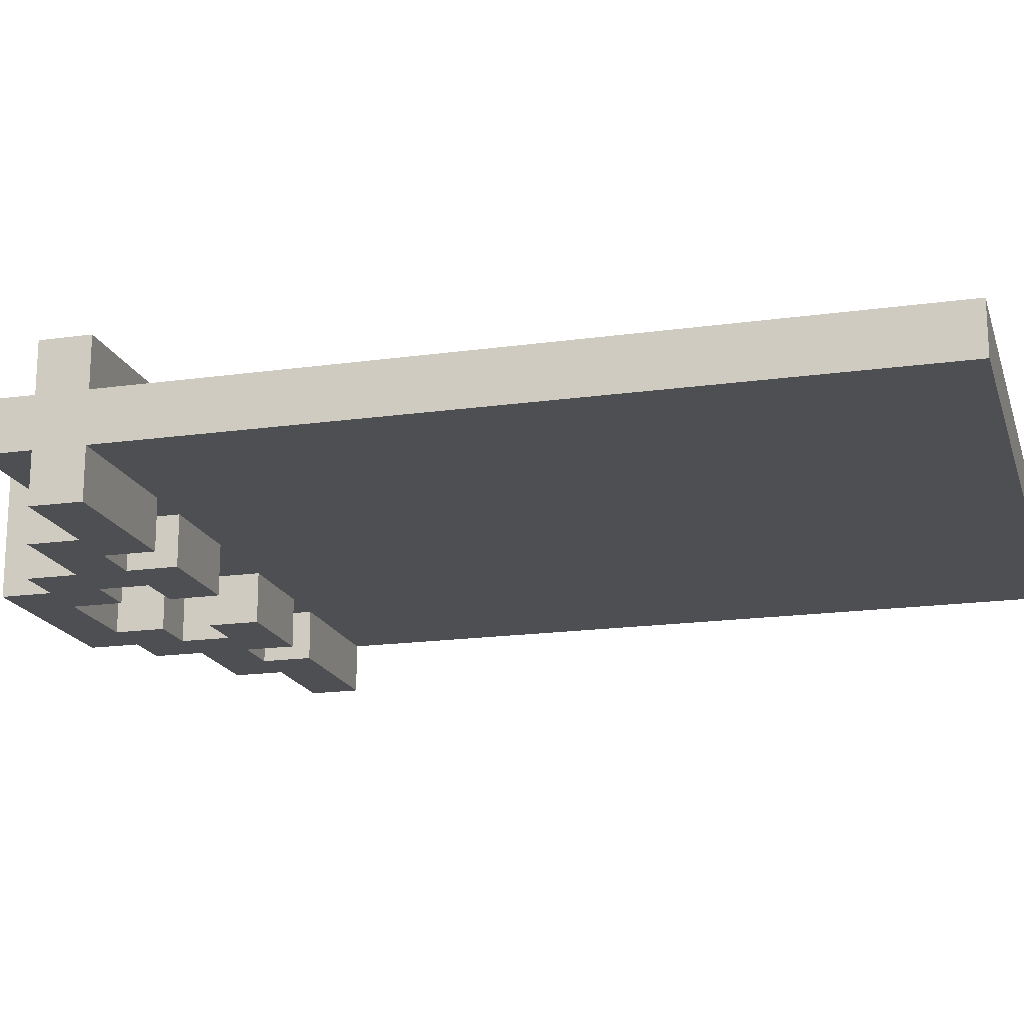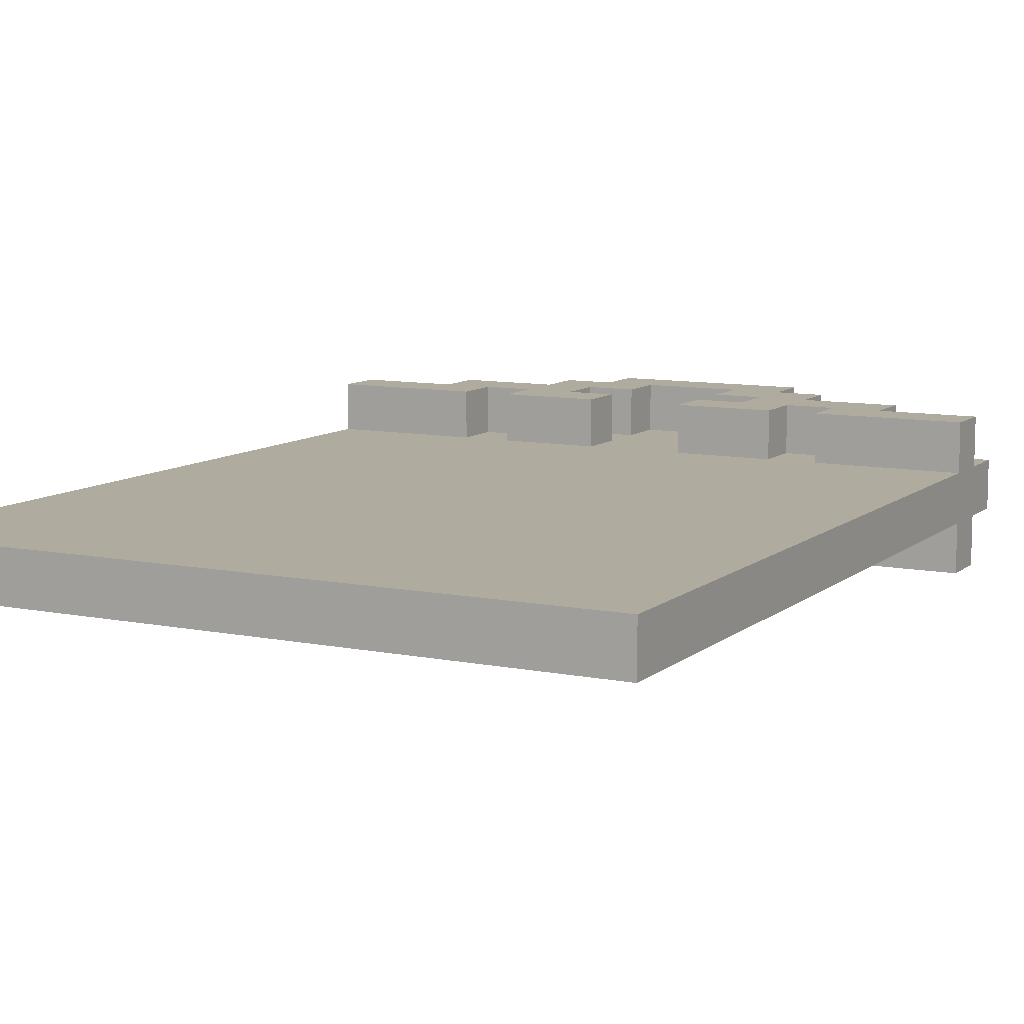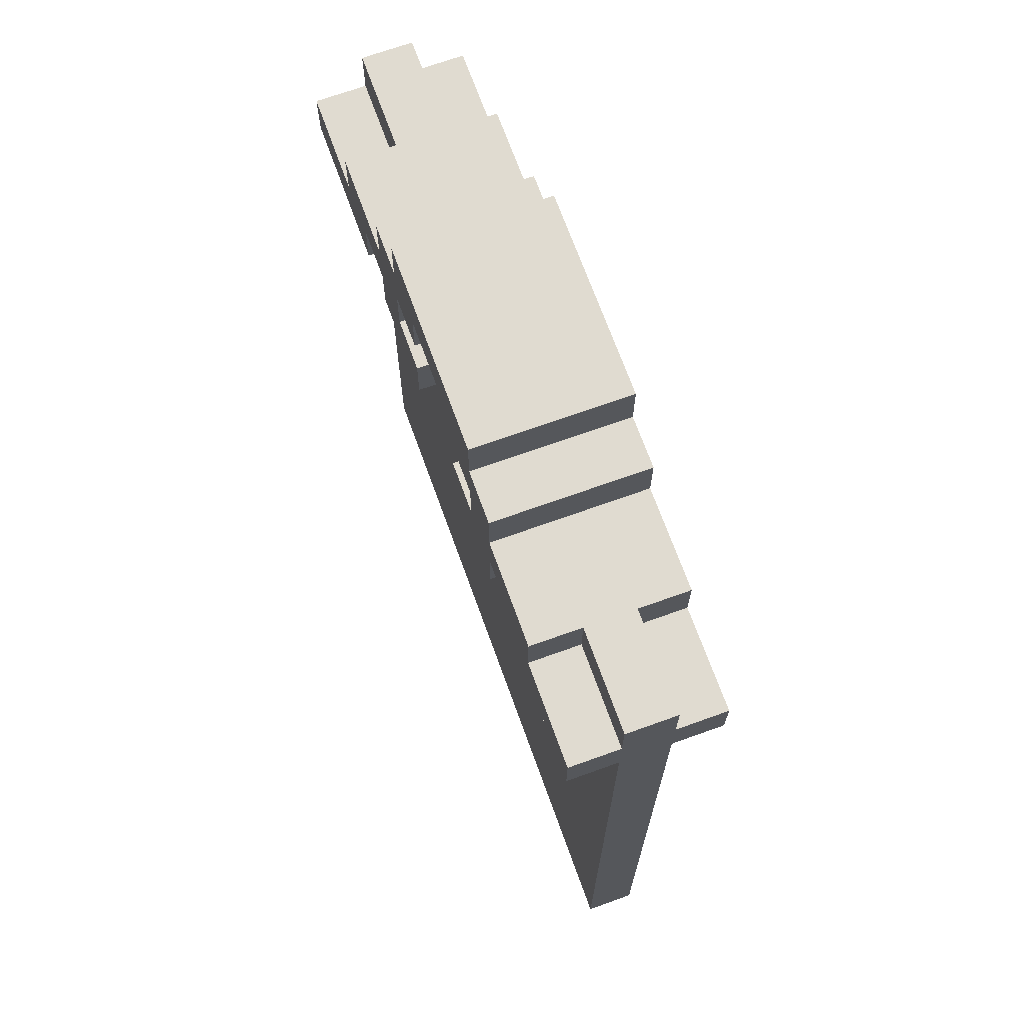
<metadata>
{"format":"obj","ext":"obj","renderer":"f3d","projection":"perspective","resolution":1024,"background":"white","views":[{"elev":-17.7,"azim":-74.5,"up":"+Z"},{"elev":9.6,"azim":27.7,"up":"+Z"},{"elev":69.8,"azim":-109.8,"up":"+Y"}]}
</metadata>
<code>
o
v -0.7 -0.95 0.05
v -0.7 -0.95 -0.05
v -0.7 0.55 0.15
v -0.7 0.55 0.05
v -0.7 0.55 -0.05
v -0.7 0.55 -0.15
v -0.7 0.65 0.15
v -0.7 0.65 0.05
v -0.7 0.65 -0.05
v -0.7 0.65 -0.15
v -0.7 0.75 0.05
v -0.7 0.75 -0.05
v -0.5 0.65 0.15
v -0.5 0.65 0.05
v -0.5 0.65 -0.05
v -0.5 0.65 -0.15
v -0.5 0.75 0.15
v -0.5 0.75 0.05
v -0.5 0.75 -0.05
v -0.5 0.75 -0.15
v -0.3 0.55 0.15
v -0.3 0.55 0.05
v -0.3 0.55 -0.05
v -0.3 0.55 -0.15
v -0.3 0.65 0.15
v -0.3 0.65 0.05
v -0.3 0.65 -0.05
v -0.3 0.65 -0.15
v -0.3 0.75 0.15
v -0.3 0.75 -0.15
v -0.3 0.85 0.15
v -0.3 0.85 -0.15
v -0.2 0.85 0.15
v -0.2 0.85 -0.15
v -0.2 0.95 0.15
v -0.2 0.95 -0.15
v 0.1 0.55 0.15
v 0.1 0.55 0.05
v 0.1 0.55 -0.05
v 0.1 0.55 -0.15
v 0.1 0.65 0.15
v 0.1 0.65 0.05
v 0.1 0.65 -0.05
v 0.1 0.65 -0.15
v 0.1 0.75 0.15
v 0.1 0.75 0.05
v 0.1 0.75 -0.05
v 0.1 0.75 -0.15
v 0.1 0.85 0.15
v 0.1 0.85 0.05
v 0.1 0.85 -0.05
v 0.1 0.85 -0.15
v 0.2 0.65 0.15
v 0.2 0.65 0.05
v 0.2 0.65 -0.05
v 0.2 0.65 -0.15
v 0.2 0.75 0.15
v 0.2 0.75 0.05
v 0.2 0.75 -0.05
v 0.2 0.75 -0.15
v 0.4 0.55 0.15
v 0.4 0.55 0.05
v 0.4 0.55 -0.05
v 0.4 0.55 -0.15
v 0.4 0.65 0.15
v 0.4 0.65 0.05
v 0.4 0.65 -0.05
v 0.4 0.65 -0.15
v -0.4 0.55 0.15
v -0.4 0.55 0.05
v -0.4 0.55 -0.05
v -0.4 0.55 -0.15
v -0.4 0.65 0.15
v -0.4 0.65 0.05
v -0.4 0.65 -0.05
v -0.4 0.65 -0.15
v -0.2 0.65 0.15
v -0.2 0.65 0.05
v -0.2 0.65 -0.05
v -0.2 0.65 -0.15
v -0.2 0.75 0.15
v -0.2 0.75 0.05
v -0.2 0.75 -0.05
v -0.2 0.75 -0.15
v -0.1 0.55 0.15
v -0.1 0.55 0.05
v -0.1 0.55 -0.05
v -0.1 0.55 -0.15
v -0.1 0.65 0.15
v -0.1 0.65 0.05
v -0.1 0.65 -0.05
v -0.1 0.65 -0.15
v -0.1 0.75 0.15
v -0.1 0.75 0.05
v -0.1 0.75 -0.05
v -0.1 0.75 -0.15
v -0.1 0.85 0.15
v -0.1 0.85 0.05
v -0.1 0.85 -0.05
v -0.1 0.85 -0.15
v 0.2 0.85 0.15
v 0.2 0.85 -0.15
v 0.2 0.95 0.15
v 0.2 0.95 -0.15
v 0.3 0.55 0.15
v 0.3 0.55 0.05
v 0.3 0.55 -0.05
v 0.3 0.55 -0.15
v 0.3 0.65 0.15
v 0.3 0.65 0.05
v 0.3 0.65 -0.05
v 0.3 0.65 -0.15
v 0.3 0.75 0.15
v 0.3 0.75 -0.15
v 0.3 0.85 0.15
v 0.3 0.85 -0.15
v 0.5 0.65 0.15
v 0.5 0.65 0.05
v 0.5 0.65 -0.05
v 0.5 0.65 -0.15
v 0.5 0.75 0.15
v 0.5 0.75 0.05
v 0.5 0.75 -0.05
v 0.5 0.75 -0.15
v 0.7 -0.95 0.05
v 0.7 -0.95 -0.05
v 0.7 0.55 0.15
v 0.7 0.55 0.05
v 0.7 0.55 -0.05
v 0.7 0.55 -0.15
v 0.7 0.65 0.15
v 0.7 0.65 0.05
v 0.7 0.65 -0.05
v 0.7 0.65 -0.15
v 0.7 0.75 0.05
v 0.7 0.75 -0.05
v -0.7 0.55 0.15
v -0.7 0.65 0.15
v -0.5 0.65 0.15
v -0.5 0.75 0.15
v -0.4 0.55 0.15
v -0.4 0.65 0.15
v -0.3 0.55 0.15
v -0.3 0.65 0.15
v -0.3 0.75 0.15
v -0.3 0.85 0.15
v -0.2 0.65 0.15
v -0.2 0.75 0.15
v -0.2 0.85 0.15
v -0.2 0.95 0.15
v -0.1 0.55 0.15
v -0.1 0.65 0.15
v -0.1 0.75 0.15
v -0.1 0.85 0.15
v 0.1 0.55 0.15
v 0.1 0.65 0.15
v 0.1 0.75 0.15
v 0.1 0.85 0.15
v 0.2 0.65 0.15
v 0.2 0.75 0.15
v 0.2 0.85 0.15
v 0.2 0.95 0.15
v 0.3 0.55 0.15
v 0.3 0.65 0.15
v 0.3 0.75 0.15
v 0.3 0.85 0.15
v 0.4 0.55 0.15
v 0.4 0.65 0.15
v 0.5 0.65 0.15
v 0.5 0.75 0.15
v 0.7 0.55 0.15
v 0.7 0.65 0.15
v -0.7 -0.95 0.05
v -0.7 0.55 0.05
v -0.7 0.65 0.05
v -0.7 0.75 0.05
v -0.6 -0.85 0.05
v -0.6 0.55 0.05
v -0.5 0.65 0.05
v -0.5 0.75 0.05
v -0.4 -0.65 0.05
v -0.4 -0.55 0.05
v -0.4 -0.45 0.05
v -0.4 -0.35 0.05
v -0.4 -0.25 0.05
v -0.4 -0.15 0.05
v -0.4 -0.05 0.05
v -0.4 0.05 0.05
v -0.4 0.15 0.05
v -0.4 0.25 0.05
v -0.4 0.35 0.05
v -0.4 0.45 0.05
v -0.4 0.55 0.05
v -0.4 0.65 0.05
v -0.3 0.55 0.05
v -0.3 0.65 0.05
v -0.2 0.65 0.05
v -0.2 0.75 0.05
v -0.1 -0.45 0.05
v -0.1 -0.35 0.05
v -0.1 0.55 0.05
v -0.1 0.65 0.05
v -0.1 0.75 0.05
v -0.1 0.85 0.05
v 0.1 -0.65 0.05
v 0.1 -0.55 0.05
v 0.1 0.35 0.05
v 0.1 0.45 0.05
v 0.1 0.55 0.05
v 0.1 0.65 0.05
v 0.1 0.75 0.05
v 0.1 0.85 0.05
v 0.2 -0.05 0.05
v 0.2 0.05 0.05
v 0.2 0.65 0.05
v 0.2 0.75 0.05
v 0.3 -0.25 0.05
v 0.3 -0.15 0.05
v 0.3 0.55 0.05
v 0.3 0.65 0.05
v 0.4 0.15 0.05
v 0.4 0.25 0.05
v 0.4 0.55 0.05
v 0.4 0.65 0.05
v 0.5 0.65 0.05
v 0.5 0.75 0.05
v 0.6 -0.85 0.05
v 0.6 0.55 0.05
v 0.7 -0.95 0.05
v 0.7 0.55 0.05
v 0.7 0.65 0.05
v 0.7 0.75 0.05
v -0.7 -0.95 -0.05
v -0.7 0.55 -0.05
v -0.7 0.65 -0.05
v -0.7 0.75 -0.05
v -0.6 -0.85 -0.05
v -0.6 0.55 -0.05
v -0.5 0.65 -0.05
v -0.5 0.75 -0.05
v -0.4 -0.65 -0.05
v -0.4 -0.55 -0.05
v -0.4 -0.45 -0.05
v -0.4 -0.35 -0.05
v -0.4 -0.25 -0.05
v -0.4 -0.15 -0.05
v -0.4 -0.05 -0.05
v -0.4 0.05 -0.05
v -0.4 0.15 -0.05
v -0.4 0.25 -0.05
v -0.4 0.35 -0.05
v -0.4 0.45 -0.05
v -0.4 0.55 -0.05
v -0.4 0.65 -0.05
v -0.3 0.55 -0.05
v -0.3 0.65 -0.05
v -0.2 0.65 -0.05
v -0.2 0.75 -0.05
v -0.1 -0.45 -0.05
v -0.1 -0.35 -0.05
v -0.1 0.55 -0.05
v -0.1 0.65 -0.05
v -0.1 0.75 -0.05
v -0.1 0.85 -0.05
v 0.1 -0.65 -0.05
v 0.1 -0.55 -0.05
v 0.1 0.35 -0.05
v 0.1 0.45 -0.05
v 0.1 0.55 -0.05
v 0.1 0.65 -0.05
v 0.1 0.75 -0.05
v 0.1 0.85 -0.05
v 0.2 -0.05 -0.05
v 0.2 0.05 -0.05
v 0.2 0.65 -0.05
v 0.2 0.75 -0.05
v 0.3 -0.25 -0.05
v 0.3 -0.15 -0.05
v 0.3 0.55 -0.05
v 0.3 0.65 -0.05
v 0.4 0.15 -0.05
v 0.4 0.25 -0.05
v 0.4 0.55 -0.05
v 0.4 0.65 -0.05
v 0.5 0.65 -0.05
v 0.5 0.75 -0.05
v 0.6 -0.85 -0.05
v 0.6 0.55 -0.05
v 0.7 -0.95 -0.05
v 0.7 0.55 -0.05
v 0.7 0.65 -0.05
v 0.7 0.75 -0.05
v -0.7 0.55 -0.15
v -0.7 0.65 -0.15
v -0.5 0.65 -0.15
v -0.5 0.75 -0.15
v -0.4 0.55 -0.15
v -0.4 0.65 -0.15
v -0.3 0.55 -0.15
v -0.3 0.65 -0.15
v -0.3 0.75 -0.15
v -0.3 0.85 -0.15
v -0.2 0.65 -0.15
v -0.2 0.75 -0.15
v -0.2 0.85 -0.15
v -0.2 0.95 -0.15
v -0.1 0.55 -0.15
v -0.1 0.65 -0.15
v -0.1 0.75 -0.15
v -0.1 0.85 -0.15
v 0.1 0.55 -0.15
v 0.1 0.65 -0.15
v 0.1 0.75 -0.15
v 0.1 0.85 -0.15
v 0.2 0.65 -0.15
v 0.2 0.75 -0.15
v 0.2 0.85 -0.15
v 0.2 0.95 -0.15
v 0.3 0.55 -0.15
v 0.3 0.65 -0.15
v 0.3 0.75 -0.15
v 0.3 0.85 -0.15
v 0.4 0.55 -0.15
v 0.4 0.65 -0.15
v 0.5 0.65 -0.15
v 0.5 0.75 -0.15
v 0.7 0.55 -0.15
v 0.7 0.65 -0.15
v -0.7 -0.95 0.05
v 0.7 -0.95 0.05
v -0.7 -0.95 -0.05
v 0.7 -0.95 -0.05
v -0.7 0.55 0.15
v -0.4 0.55 0.15
v -0.3 0.55 0.15
v -0.1 0.55 0.15
v 0.1 0.55 0.15
v 0.3 0.55 0.15
v 0.4 0.55 0.15
v 0.7 0.55 0.15
v -0.7 0.55 0.05
v -0.6 0.55 0.05
v -0.4 0.55 0.05
v -0.3 0.55 0.05
v -0.1 0.55 0.05
v 0.1 0.55 0.05
v 0.3 0.55 0.05
v 0.4 0.55 0.05
v 0.6 0.55 0.05
v 0.7 0.55 0.05
v -0.7 0.55 -0.05
v -0.6 0.55 -0.05
v -0.4 0.55 -0.05
v -0.3 0.55 -0.05
v -0.1 0.55 -0.05
v 0.1 0.55 -0.05
v 0.3 0.55 -0.05
v 0.4 0.55 -0.05
v 0.6 0.55 -0.05
v 0.7 0.55 -0.05
v -0.7 0.55 -0.15
v -0.4 0.55 -0.15
v -0.3 0.55 -0.15
v -0.1 0.55 -0.15
v 0.1 0.55 -0.15
v 0.3 0.55 -0.15
v 0.4 0.55 -0.15
v 0.7 0.55 -0.15
v -0.4 0.65 0.15
v -0.3 0.65 0.15
v 0.3 0.65 0.15
v 0.4 0.65 0.15
v -0.4 0.65 0.05
v -0.3 0.65 0.05
v 0.3 0.65 0.05
v 0.4 0.65 0.05
v -0.4 0.65 -0.05
v -0.3 0.65 -0.05
v 0.3 0.65 -0.05
v 0.4 0.65 -0.05
v -0.4 0.65 -0.15
v -0.3 0.65 -0.15
v 0.3 0.65 -0.15
v 0.4 0.65 -0.15
v -0.2 0.75 0.15
v -0.1 0.75 0.15
v 0.1 0.75 0.15
v 0.2 0.75 0.15
v -0.2 0.75 0.05
v -0.1 0.75 0.05
v 0.1 0.75 0.05
v 0.2 0.75 0.05
v -0.2 0.75 -0.05
v -0.1 0.75 -0.05
v 0.1 0.75 -0.05
v 0.2 0.75 -0.05
v -0.2 0.75 -0.15
v -0.1 0.75 -0.15
v 0.1 0.75 -0.15
v 0.2 0.75 -0.15
v -0.1 0.85 0.15
v 0.1 0.85 0.15
v -0.1 0.85 0.05
v 0.1 0.85 0.05
v -0.1 0.85 -0.05
v 0.1 0.85 -0.05
v -0.1 0.85 -0.15
v 0.1 0.85 -0.15
v -0.7 0.65 0.15
v -0.5 0.65 0.15
v -0.2 0.65 0.15
v -0.1 0.65 0.15
v 0.1 0.65 0.15
v 0.2 0.65 0.15
v 0.5 0.65 0.15
v 0.7 0.65 0.15
v -0.7 0.65 0.05
v -0.5 0.65 0.05
v -0.2 0.65 0.05
v -0.1 0.65 0.05
v 0.1 0.65 0.05
v 0.2 0.65 0.05
v 0.5 0.65 0.05
v 0.7 0.65 0.05
v -0.7 0.65 -0.05
v -0.5 0.65 -0.05
v -0.2 0.65 -0.05
v -0.1 0.65 -0.05
v 0.1 0.65 -0.05
v 0.2 0.65 -0.05
v 0.5 0.65 -0.05
v 0.7 0.65 -0.05
v -0.7 0.65 -0.15
v -0.5 0.65 -0.15
v -0.2 0.65 -0.15
v -0.1 0.65 -0.15
v 0.1 0.65 -0.15
v 0.2 0.65 -0.15
v 0.5 0.65 -0.15
v 0.7 0.65 -0.15
v -0.5 0.75 0.15
v -0.3 0.75 0.15
v 0.3 0.75 0.15
v 0.5 0.75 0.15
v -0.7 0.75 0.05
v -0.5 0.75 0.05
v 0.5 0.75 0.05
v 0.7 0.75 0.05
v -0.7 0.75 -0.05
v -0.5 0.75 -0.05
v 0.5 0.75 -0.05
v 0.7 0.75 -0.05
v -0.5 0.75 -0.15
v -0.3 0.75 -0.15
v 0.3 0.75 -0.15
v 0.5 0.75 -0.15
v -0.3 0.85 0.15
v -0.2 0.85 0.15
v 0.2 0.85 0.15
v 0.3 0.85 0.15
v -0.3 0.85 -0.15
v -0.2 0.85 -0.15
v 0.2 0.85 -0.15
v 0.3 0.85 -0.15
v -0.2 0.95 0.15
v 0.2 0.95 0.15
v -0.2 0.95 -0.15
v 0.2 0.95 -0.15
f 4 2 1
f 5 2 4
f 7 4 3
f 7 6 5
f 7 5 4
f 8 6 7
f 9 6 8
f 10 6 9
f 11 9 8
f 12 9 11
f 17 14 13
f 18 14 17
f 19 16 15
f 20 16 19
f 25 22 21
f 26 22 25
f 27 24 23
f 28 24 27
f 31 30 29
f 32 30 31
f 35 34 33
f 36 34 35
f 41 38 37
f 42 38 41
f 43 40 39
f 44 40 43
f 49 46 45
f 50 46 49
f 51 48 47
f 52 48 51
f 57 54 53
f 58 54 57
f 59 56 55
f 60 56 59
f 65 62 61
f 66 62 65
f 67 64 63
f 68 64 67
f 69 70 73
f 73 70 74
f 71 72 75
f 75 72 76
f 77 78 81
f 81 78 82
f 79 80 83
f 83 80 84
f 85 86 89
f 89 86 90
f 87 88 91
f 91 88 92
f 93 94 97
f 97 94 98
f 95 96 99
f 99 96 100
f 101 102 103
f 103 102 104
f 105 106 109
f 109 106 110
f 107 108 111
f 111 108 112
f 113 114 115
f 115 114 116
f 117 118 121
f 121 118 122
f 119 120 123
f 123 120 124
f 125 126 128
f 128 126 129
f 127 128 131
f 129 130 131
f 128 129 131
f 131 130 132
f 132 130 133
f 133 130 134
f 132 133 135
f 135 133 136
f 139 138 137
f 141 139 137
f 141 140 139
f 142 140 141
f 144 140 142
f 145 140 144
f 147 144 143
f 147 146 145
f 147 145 144
f 148 146 147
f 149 146 148
f 151 147 143
f 152 147 151
f 153 150 149
f 153 149 148
f 154 150 153
f 158 150 154
f 159 156 155
f 160 158 157
f 161 150 158
f 161 158 160
f 162 150 161
f 163 159 155
f 163 160 159
f 163 161 160
f 164 161 163
f 165 161 164
f 166 161 165
f 168 165 164
f 169 165 168
f 169 168 167
f 170 165 169
f 171 169 167
f 172 169 171
f 177 174 173
f 178 174 177
f 179 176 175
f 180 176 179
f 181 178 177
f 182 178 181
f 183 178 182
f 184 178 183
f 185 178 184
f 186 178 185
f 187 178 186
f 188 178 187
f 189 178 188
f 190 178 189
f 191 178 190
f 192 178 191
f 193 178 192
f 195 193 192
f 195 194 193
f 196 194 195
f 199 183 182
f 199 184 183
f 200 185 184
f 200 184 199
f 201 195 192
f 202 198 197
f 203 198 202
f 205 181 177
f 205 182 181
f 206 199 182
f 206 182 205
f 206 200 199
f 207 191 190
f 207 192 191
f 208 201 192
f 208 192 207
f 209 203 202
f 209 201 208
f 209 204 203
f 209 202 201
f 210 204 209
f 211 204 210
f 212 204 211
f 213 187 186
f 213 188 187
f 214 189 188
f 214 188 213
f 215 211 210
f 216 211 215
f 217 206 205
f 217 185 200
f 217 186 185
f 217 200 206
f 218 214 213
f 218 186 217
f 218 213 186
f 219 208 207
f 219 209 208
f 221 214 218
f 221 189 214
f 221 218 217
f 221 190 189
f 222 220 219
f 222 190 221
f 222 207 190
f 222 219 207
f 223 220 222
f 224 220 223
f 227 221 217
f 227 177 173
f 227 223 222
f 227 222 221
f 227 217 205
f 227 205 177
f 228 223 227
f 229 227 173
f 229 228 227
f 230 228 229
f 231 226 225
f 232 226 231
f 233 234 237
f 237 234 238
f 235 236 239
f 239 236 240
f 237 238 241
f 241 238 242
f 242 238 243
f 243 238 244
f 244 238 245
f 245 238 246
f 246 238 247
f 247 238 248
f 248 238 249
f 249 238 250
f 250 238 251
f 251 238 252
f 252 238 253
f 252 253 255
f 253 254 255
f 255 254 256
f 242 243 259
f 243 244 259
f 244 245 260
f 259 244 260
f 252 255 261
f 257 258 262
f 262 258 263
f 237 241 265
f 241 242 265
f 242 259 266
f 265 242 266
f 259 260 266
f 250 251 267
f 251 252 267
f 252 261 268
f 267 252 268
f 262 263 269
f 268 261 269
f 263 264 269
f 261 262 269
f 269 264 270
f 270 264 271
f 271 264 272
f 246 247 273
f 247 248 273
f 248 249 274
f 273 248 274
f 270 271 275
f 275 271 276
f 265 266 277
f 260 245 277
f 245 246 277
f 266 260 277
f 273 274 278
f 277 246 278
f 246 273 278
f 267 268 279
f 268 269 279
f 278 274 281
f 274 249 281
f 277 278 281
f 249 250 281
f 279 280 282
f 281 250 282
f 250 267 282
f 267 279 282
f 282 280 283
f 283 280 284
f 277 281 287
f 233 237 287
f 282 283 287
f 281 282 287
f 265 277 287
f 237 265 287
f 287 283 288
f 233 287 289
f 287 288 289
f 289 288 290
f 285 286 291
f 291 286 292
f 293 294 295
f 293 295 297
f 295 296 297
f 297 296 298
f 298 296 300
f 300 296 301
f 299 300 303
f 301 302 303
f 300 301 303
f 303 302 304
f 304 302 305
f 299 303 307
f 307 303 308
f 305 306 309
f 304 305 309
f 309 306 310
f 310 306 314
f 311 312 315
f 313 314 316
f 314 306 317
f 316 314 317
f 317 306 318
f 311 315 319
f 315 316 319
f 316 317 319
f 319 317 320
f 320 317 321
f 321 317 322
f 320 321 324
f 324 321 325
f 323 324 325
f 325 321 326
f 323 325 327
f 327 325 328
f 331 330 329
f 332 330 331
f 341 334 333
f 342 334 341
f 343 334 342
f 344 336 335
f 345 336 344
f 346 338 337
f 347 338 346
f 348 340 339
f 349 340 348
f 350 340 349
f 361 352 351
f 361 353 352
f 362 353 361
f 363 355 354
f 364 355 363
f 365 357 356
f 366 357 365
f 367 360 359
f 367 359 358
f 368 360 367
f 373 370 369
f 374 370 373
f 375 372 371
f 376 372 375
f 381 378 377
f 382 378 381
f 383 380 379
f 384 380 383
f 389 386 385
f 390 386 389
f 391 388 387
f 392 388 391
f 397 394 393
f 398 394 397
f 399 396 395
f 400 396 399
f 403 402 401
f 404 402 403
f 407 406 405
f 408 406 407
f 409 410 417
f 417 410 418
f 411 412 419
f 419 412 420
f 413 414 421
f 421 414 422
f 415 416 423
f 423 416 424
f 425 426 433
f 433 426 434
f 427 428 435
f 435 428 436
f 429 430 437
f 437 430 438
f 431 432 439
f 439 432 440
f 441 442 446
f 443 444 447
f 445 446 449
f 446 442 450
f 449 446 450
f 447 448 451
f 443 447 451
f 451 448 452
f 450 442 453
f 453 442 454
f 443 451 455
f 455 451 456
f 457 458 461
f 461 458 462
f 459 460 463
f 463 460 464
f 465 466 467
f 467 466 468

</code>
